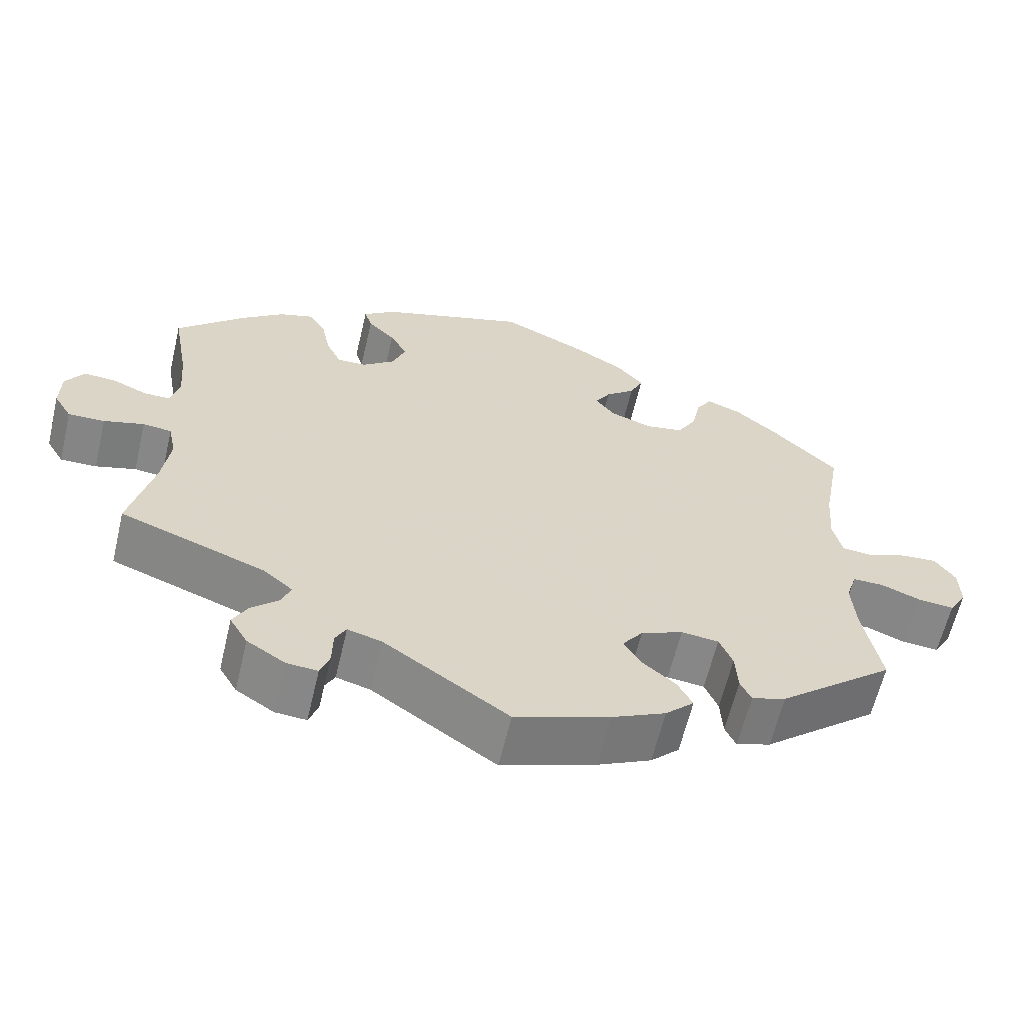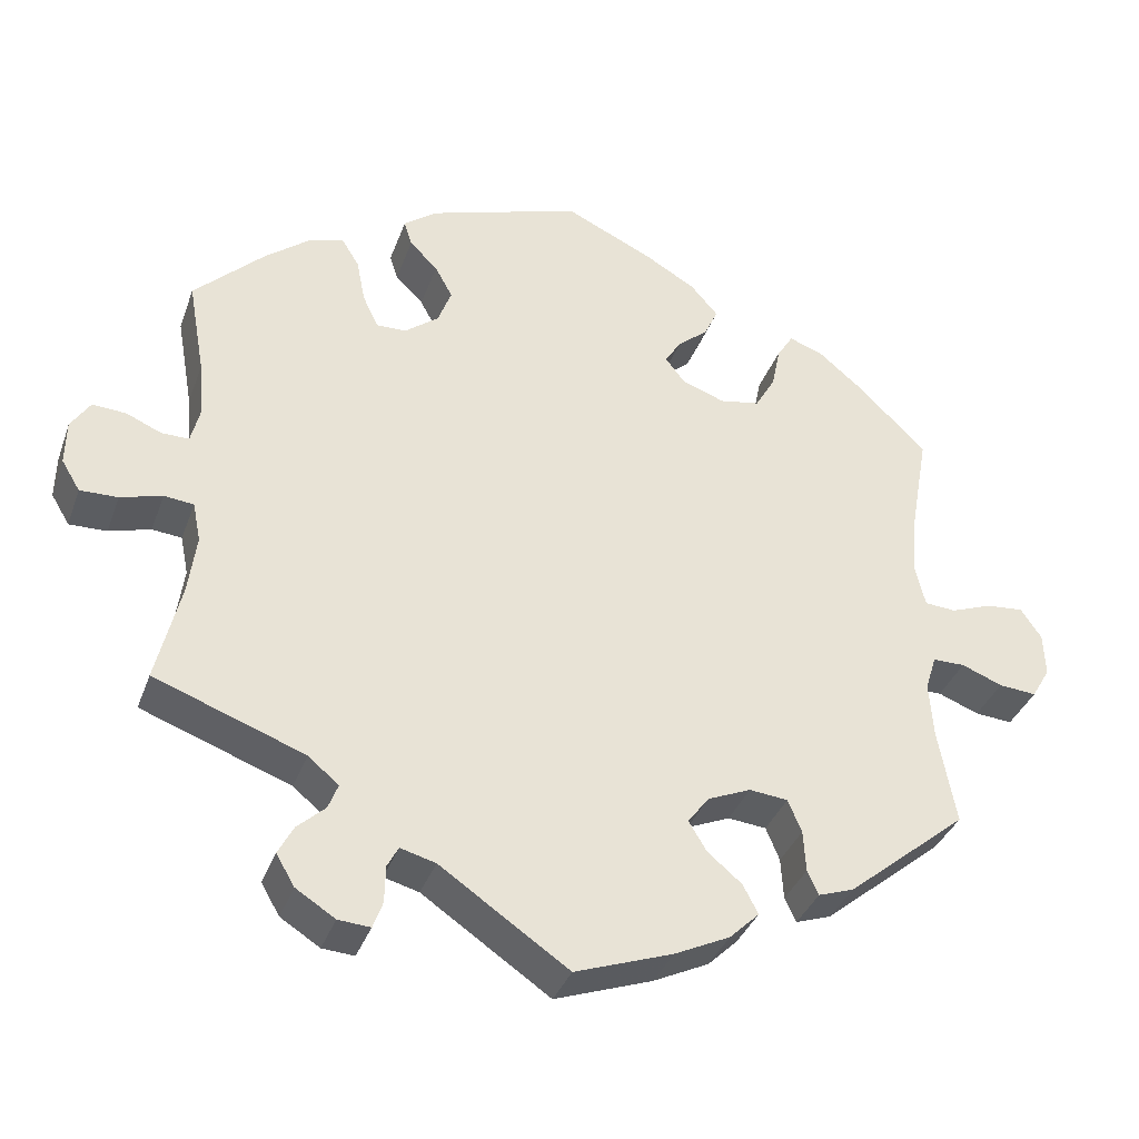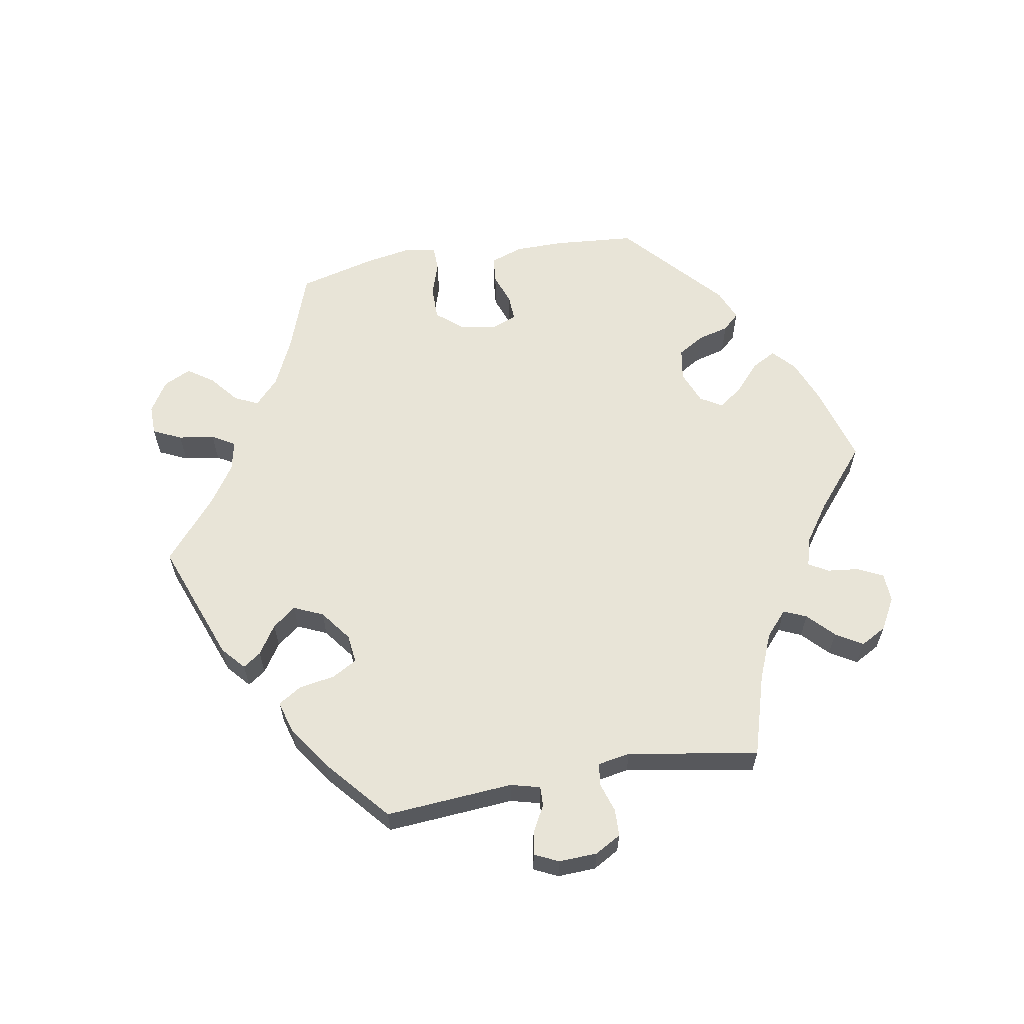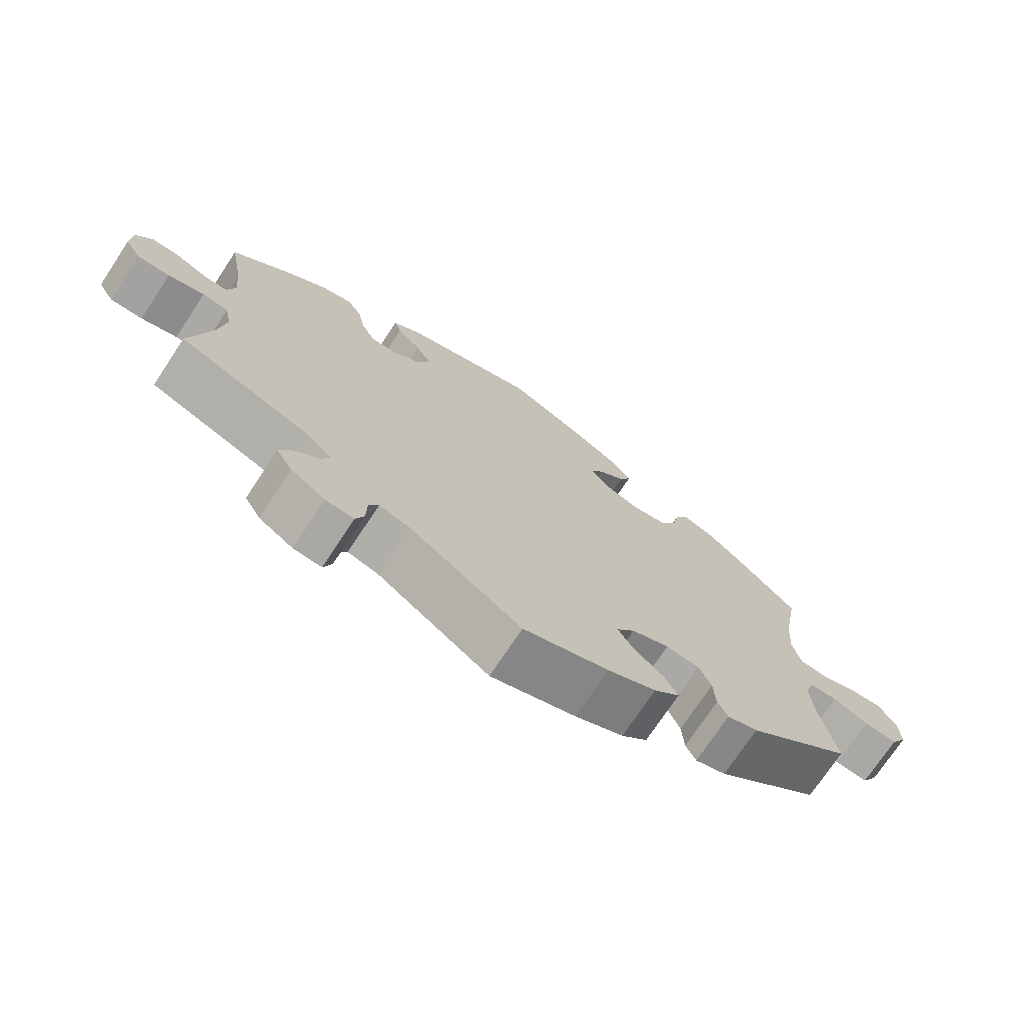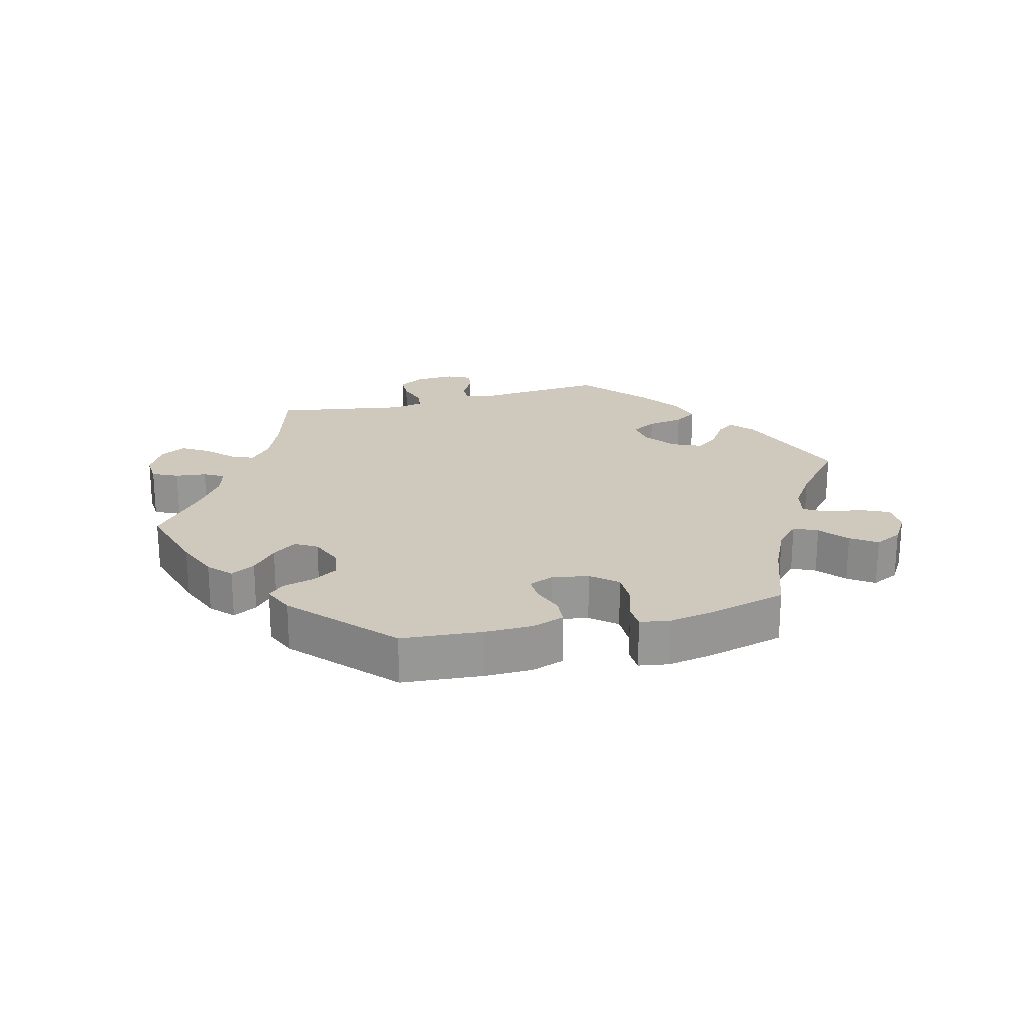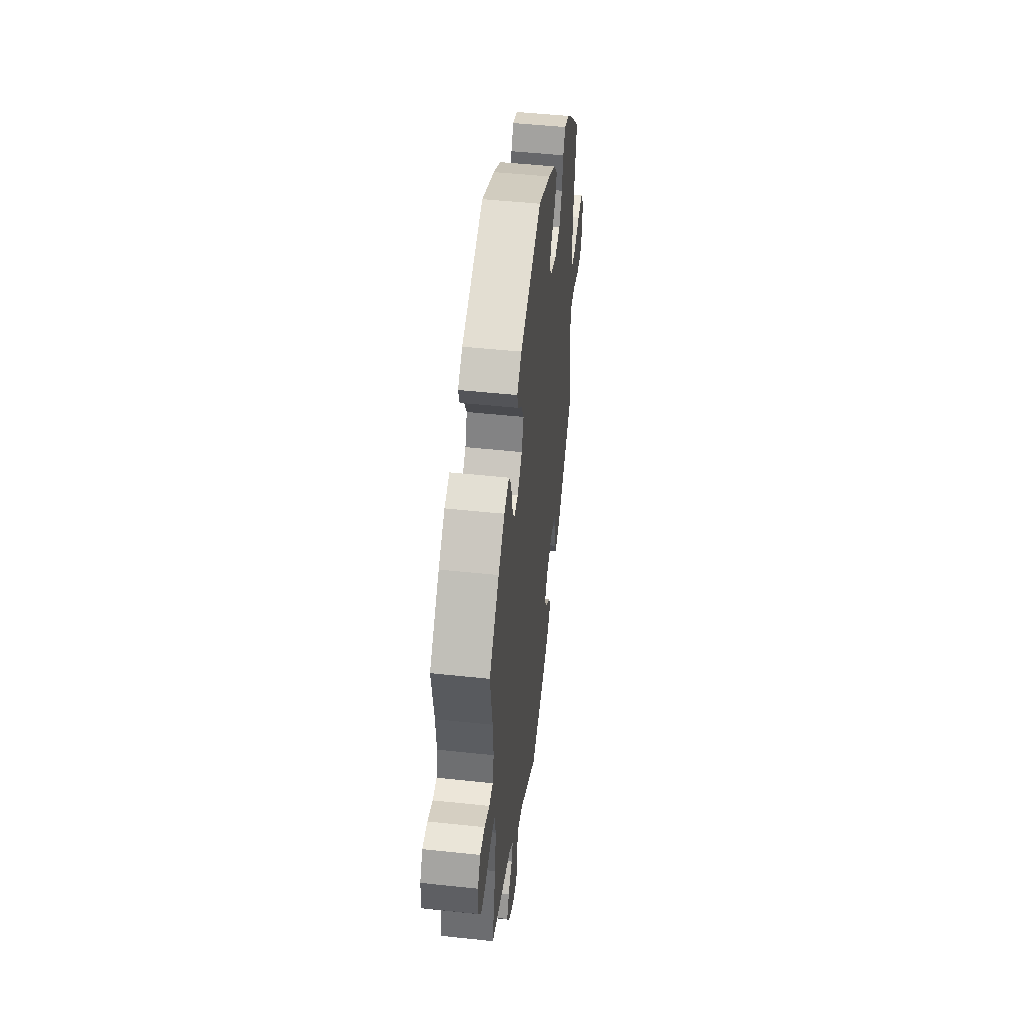
<metadata>
{"format":"obj","ext":"obj","renderer":"f3d","projection":"perspective","resolution":1024,"background":"white","views":[{"elev":-62.0,"azim":-13.3,"up":"+Z"},{"elev":-35.9,"azim":-18.6,"up":"+Z"},{"elev":61.3,"azim":-160.0,"up":"+Y"},{"elev":-73.2,"azim":-33.5,"up":"+Z"},{"elev":22.3,"azim":15.2,"up":"+Y"},{"elev":48.7,"azim":-83.2,"up":"+Z"}]}
</metadata>
<code>
v 0.478 0.07 0.161
v 0.472 0.07 0.083
v 0.484 0.07 0.032
v 0.523 0.07 0.029
v 0.574 0.07 0.048
v 0.621 0.07 0.052
v 0.647 0.07 0.014
v 0.649 0.07 -0.04
v 0.626 0.07 -0.079
v 0.579 0.07 -0.075
v 0.528 0.07 -0.055
v 0.488 0.07 -0.055
v 0.474 0.07 -0.099
v 0.479 0.07 -0.169
v 0.501 0.07 -0.288
v 0.351 0.07 -0.412
v 0.307 0.07 -0.427
v 0.293 0.07 -0.397
v 0.29 0.07 -0.345
v 0.273 0.07 -0.304
v 0.225 0.07 -0.299
v 0.171 0.07 -0.322
v 0.145 0.07 -0.357
v 0.167 0.07 -0.394
v 0.21 0.07 -0.43
v 0.229 0.07 -0.466
v 0.192 0.07 -0.502
v 0.123 0.07 -0.535
v 0.001 0.07 -0.578
v -0.159 0.07 -0.469
v -0.203 0.07 -0.457
v -0.217 0.07 -0.483
v -0.218 0.07 -0.529
v -0.23 0.07 -0.562
v -0.27 0.07 -0.559
v -0.319 0.07 -0.528
v -0.342 0.07 -0.489
v -0.323 0.07 -0.453
v -0.288 0.07 -0.421
v -0.276 0.07 -0.39
v -0.314 0.07 -0.358
v -0.501 0.07 -0.289
v -0.471 0.07 -0.164
v -0.461 0.07 -0.089
v -0.471 0.07 -0.04
v -0.508 0.07 -0.036
v -0.56 0.07 -0.051
v -0.607 0.07 -0.052
v -0.63 0.07 -0.014
v -0.629 0.07 0.041
v -0.605 0.07 0.078
v -0.563 0.07 0.075
v -0.519 0.07 0.056
v -0.485 0.07 0.056
v -0.474 0.07 0.1
v -0.48 0.07 0.171
v -0.501 0.07 0.289
v -0.414 0.07 0.373
v -0.358 0.07 0.417
v -0.314 0.07 0.431
v -0.292 0.07 0.395
v -0.281 0.07 0.34
v -0.262 0.07 0.299
v -0.224 0.07 0.3
v -0.182 0.07 0.333
v -0.165 0.07 0.378
v -0.187 0.07 0.418
v -0.222 0.07 0.453
v -0.232 0.07 0.485
v -0.191 0.07 0.516
v 0 0.07 0.578
v 0.111 0.07 0.526
v 0.174 0.07 0.489
v 0.208 0.07 0.45
v 0.191 0.07 0.413
v 0.153 0.07 0.381
v 0.133 0.07 0.349
v 0.158 0.07 0.317
v 0.211 0.07 0.298
v 0.261 0.07 0.307
v 0.286 0.07 0.351
v 0.297 0.07 0.404
v 0.317 0.07 0.436
v 0.36 0.07 0.42
v 0.415 0.07 0.374
v 0.501 0.07 0.29
v 0.478 0 0.161
v 0.472 0 0.083
v 0.484 0 0.032
v 0.523 0 0.029
v 0.574 0 0.048
v 0.621 0 0.052
v 0.647 0 0.014
v 0.649 0 -0.04
v 0.626 0 -0.079
v 0.579 0 -0.075
v 0.528 0 -0.055
v 0.488 0 -0.055
v 0.474 0 -0.099
v 0.479 0 -0.169
v 0.501 0 -0.288
v 0.351 0 -0.412
v 0.307 0 -0.427
v 0.293 0 -0.397
v 0.29 0 -0.345
v 0.273 0 -0.304
v 0.225 0 -0.299
v 0.171 0 -0.322
v 0.145 0 -0.357
v 0.167 0 -0.394
v 0.21 0 -0.43
v 0.229 0 -0.466
v 0.192 0 -0.502
v 0.123 0 -0.535
v 0.001 0 -0.578
v -0.159 0 -0.469
v -0.203 0 -0.457
v -0.217 0 -0.483
v -0.218 0 -0.529
v -0.23 0 -0.562
v -0.27 0 -0.559
v -0.319 0 -0.528
v -0.342 0 -0.489
v -0.323 0 -0.453
v -0.288 0 -0.421
v -0.276 0 -0.39
v -0.314 0 -0.358
v -0.501 0 -0.289
v -0.471 0 -0.164
v -0.461 0 -0.089
v -0.471 0 -0.04
v -0.508 0 -0.036
v -0.56 0 -0.051
v -0.607 0 -0.052
v -0.63 0 -0.014
v -0.629 0 0.041
v -0.605 0 0.078
v -0.563 0 0.075
v -0.519 0 0.056
v -0.485 0 0.056
v -0.474 0 0.1
v -0.48 0 0.171
v -0.501 0 0.289
v -0.414 0 0.373
v -0.358 0 0.417
v -0.314 0 0.431
v -0.292 0 0.395
v -0.281 0 0.34
v -0.262 0 0.299
v -0.224 0 0.3
v -0.182 0 0.333
v -0.165 0 0.378
v -0.187 0 0.418
v -0.222 0 0.453
v -0.232 0 0.485
v -0.191 0 0.516
v 0 0 0.578
v 0.111 0 0.526
v 0.174 0 0.489
v 0.208 0 0.45
v 0.191 0 0.413
v 0.153 0 0.381
v 0.133 0 0.349
v 0.158 0 0.317
v 0.211 0 0.298
v 0.261 0 0.307
v 0.286 0 0.351
v 0.297 0 0.404
v 0.317 0 0.436
v 0.36 0 0.42
v 0.415 0 0.374
v 0.501 0 0.29
f 85 86 1
f 84 85 1 2
f 81 82 83 84
f 80 81 84 2
f 79 80 2 3
f 78 79 3
f 73 74 75 76
f 73 76 77
f 72 73 77
f 71 72 77
f 70 71 77
f 67 68 69 70
f 66 67 70 77
f 65 66 77 78
f 59 60 61 62
f 59 62 63
f 56 57 58 59
f 55 56 59 63
f 54 55 63 64
f 50 51 52 53
f 50 53 54
f 49 50 54
f 46 47 48 49
f 45 46 49 54
f 44 45 54 64
f 41 42 43
f 40 41 43 44
f 36 37 38 39
f 36 39 40
f 35 36 40
f 32 33 34 35
f 31 32 35 40
f 30 31 40 44
f 24 25 26 27
f 23 24 27 28
f 16 17 18 19
f 14 15 16 19
f 13 14 19 20
f 12 13 20 21
f 8 9 10 11
f 8 11 12
f 7 8 12
f 4 5 6 7
f 3 4 7 12
f 23 28 29 30
f 22 23 30 44
f 44 64 65 78
f 21 22 44 78
f 3 12 21 78
f 87 172 171
f 88 87 171 170
f 170 169 168 167
f 88 170 167 166
f 89 88 166 165
f 89 165 164
f 162 161 160 159
f 163 162 159
f 163 159 158
f 163 158 157
f 163 157 156
f 156 155 154 153
f 163 156 153 152
f 164 163 152 151
f 148 147 146 145
f 149 148 145
f 145 144 143 142
f 149 145 142 141
f 150 149 141 140
f 139 138 137 136
f 140 139 136
f 140 136 135
f 135 134 133 132
f 140 135 132 131
f 150 140 131 130
f 129 128 127
f 130 129 127 126
f 125 124 123 122
f 126 125 122
f 126 122 121
f 121 120 119 118
f 126 121 118 117
f 130 126 117 116
f 113 112 111 110
f 114 113 110 109
f 105 104 103 102
f 105 102 101 100
f 106 105 100 99
f 107 106 99 98
f 97 96 95 94
f 98 97 94
f 98 94 93
f 93 92 91 90
f 98 93 90 89
f 116 115 114 109
f 130 116 109 108
f 164 151 150 130
f 164 130 108 107
f 164 107 98 89
f 1 87 88 2
f 2 88 89 3
f 3 89 90 4
f 4 90 91 5
f 5 91 92 6
f 6 92 93 7
f 7 93 94 8
f 8 94 95 9
f 9 95 96 10
f 10 96 97 11
f 11 97 98 12
f 12 98 99 13
f 13 99 100 14
f 14 100 101 15
f 15 101 102 16
f 16 102 103 17
f 17 103 104 18
f 18 104 105 19
f 19 105 106 20
f 20 106 107 21
f 21 107 108 22
f 22 108 109 23
f 23 109 110 24
f 24 110 111 25
f 25 111 112 26
f 26 112 113 27
f 27 113 114 28
f 28 114 115 29
f 29 115 116 30
f 30 116 117 31
f 31 117 118 32
f 32 118 119 33
f 33 119 120 34
f 34 120 121 35
f 35 121 122 36
f 36 122 123 37
f 37 123 124 38
f 38 124 125 39
f 39 125 126 40
f 40 126 127 41
f 41 127 128 42
f 42 128 129 43
f 43 129 130 44
f 44 130 131 45
f 45 131 132 46
f 46 132 133 47
f 47 133 134 48
f 48 134 135 49
f 49 135 136 50
f 50 136 137 51
f 51 137 138 52
f 52 138 139 53
f 53 139 140 54
f 54 140 141 55
f 55 141 142 56
f 56 142 143 57
f 57 143 144 58
f 58 144 145 59
f 59 145 146 60
f 60 146 147 61
f 61 147 148 62
f 62 148 149 63
f 63 149 150 64
f 64 150 151 65
f 65 151 152 66
f 66 152 153 67
f 67 153 154 68
f 68 154 155 69
f 69 155 156 70
f 70 156 157 71
f 71 157 158 72
f 72 158 159 73
f 73 159 160 74
f 74 160 161 75
f 75 161 162 76
f 76 162 163 77
f 77 163 164 78
f 78 164 165 79
f 79 165 166 80
f 80 166 167 81
f 81 167 168 82
f 82 168 169 83
f 83 169 170 84
f 84 170 171 85
f 85 171 172 86
f 86 172 87 1

</code>
